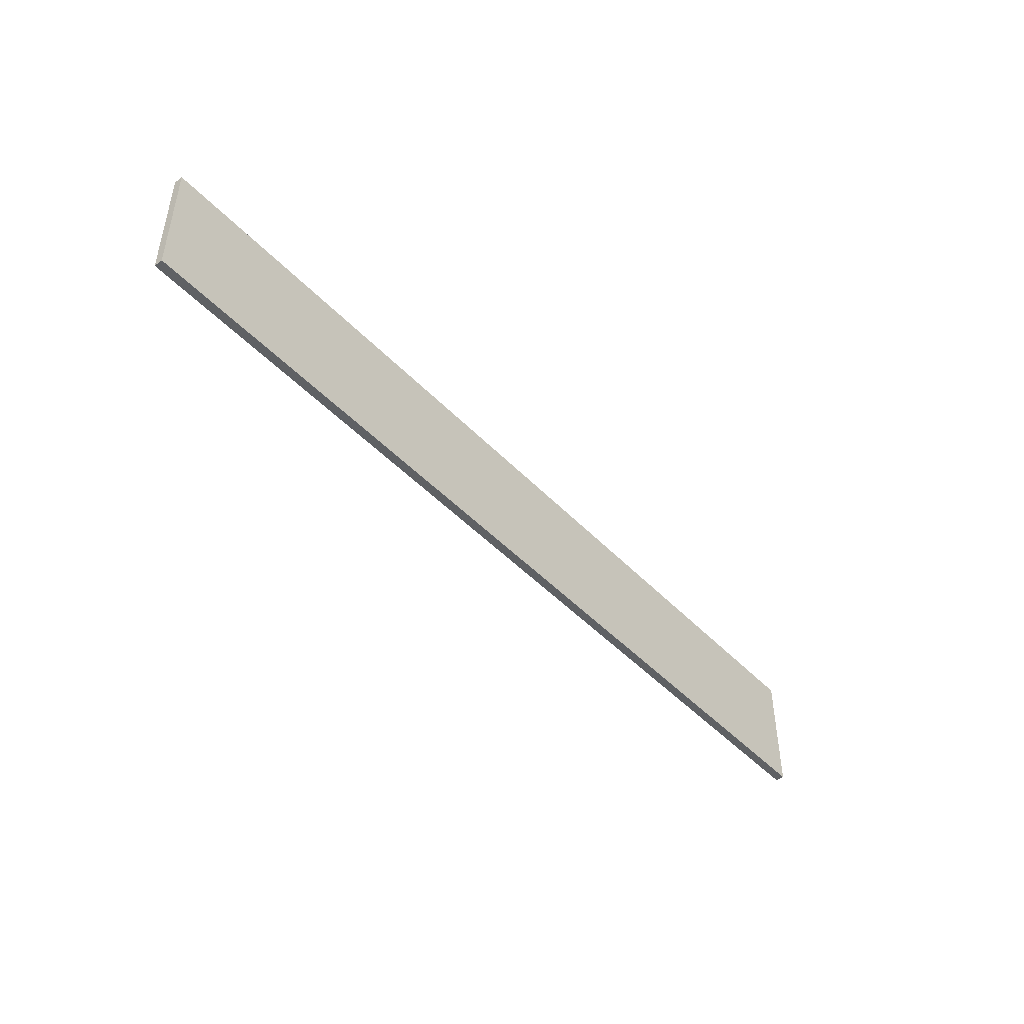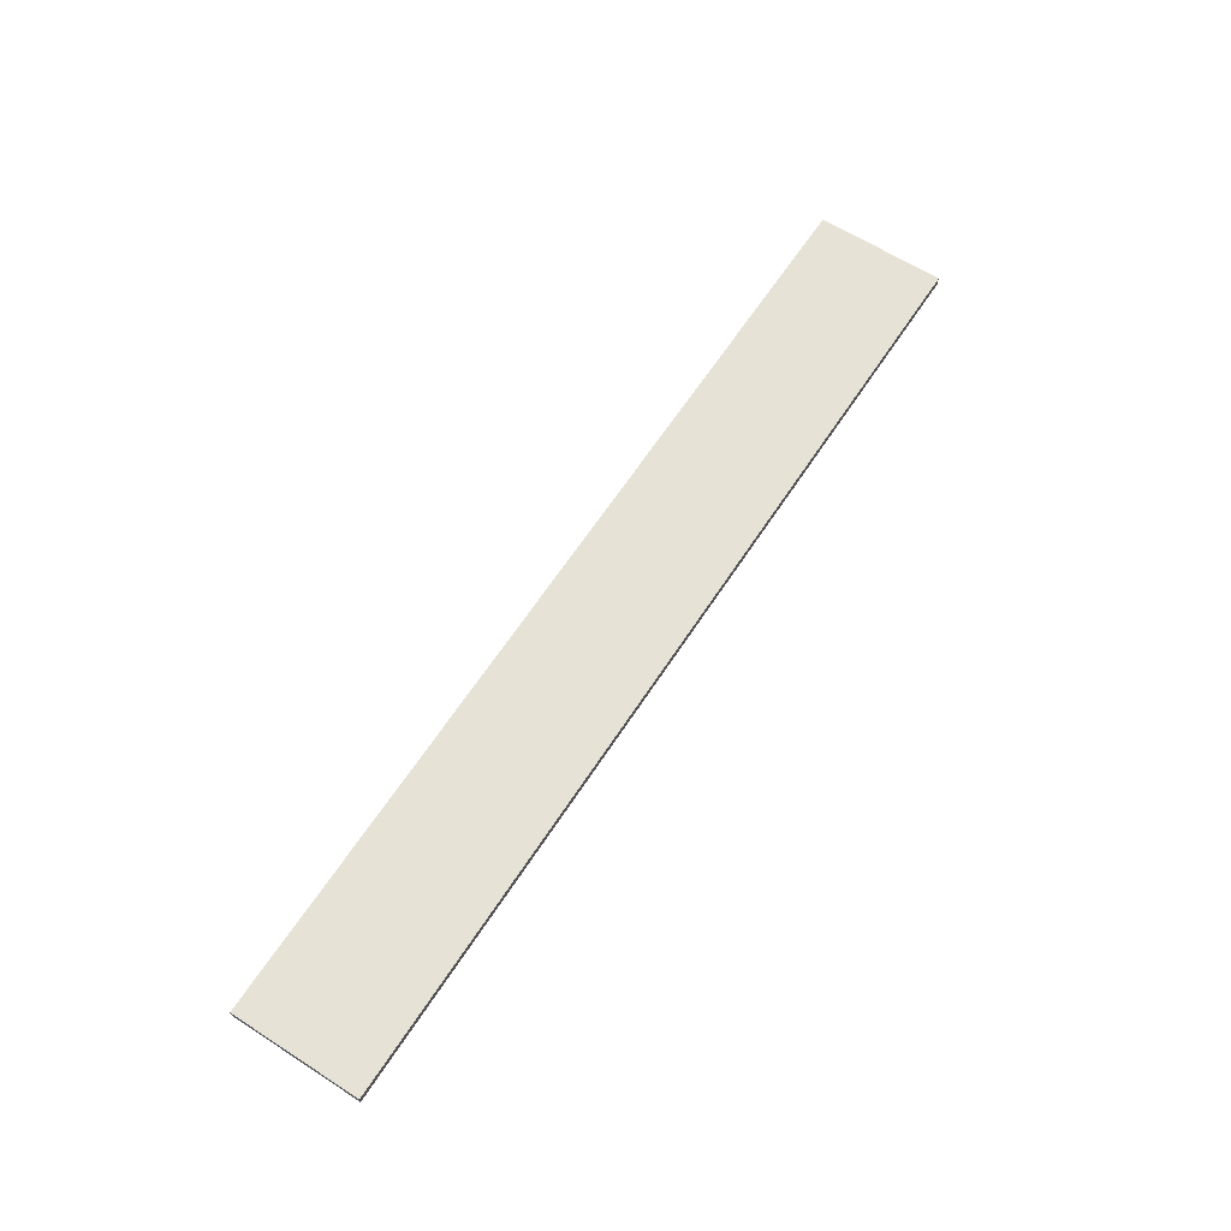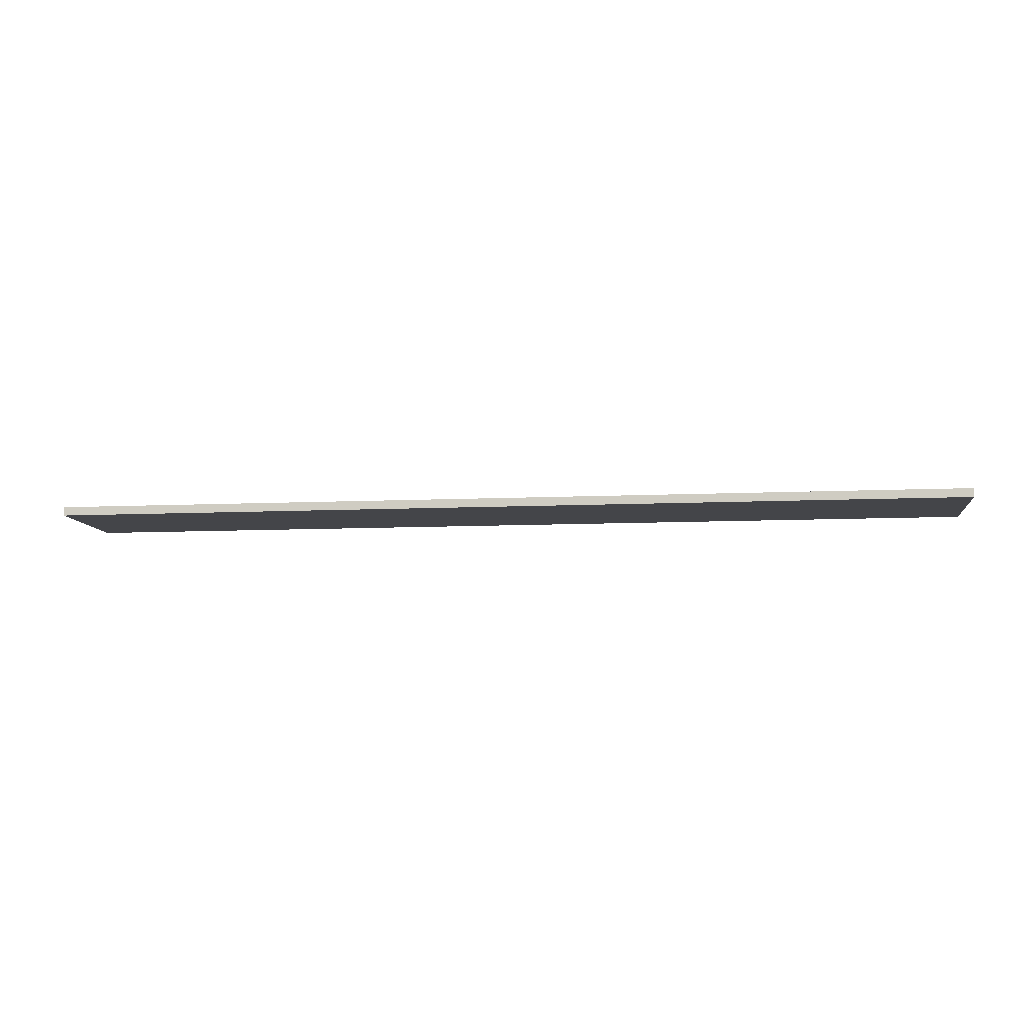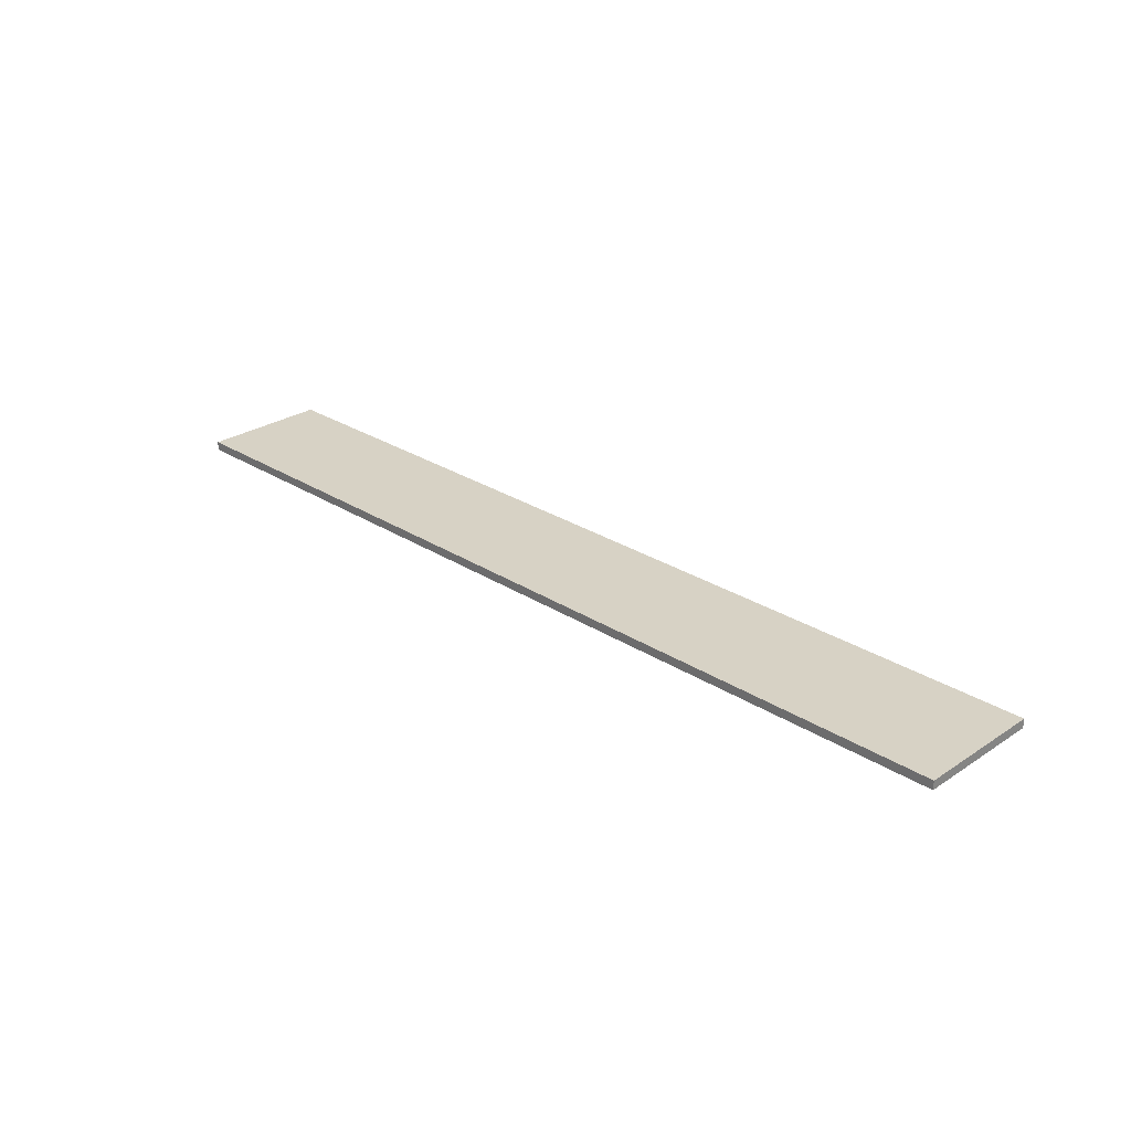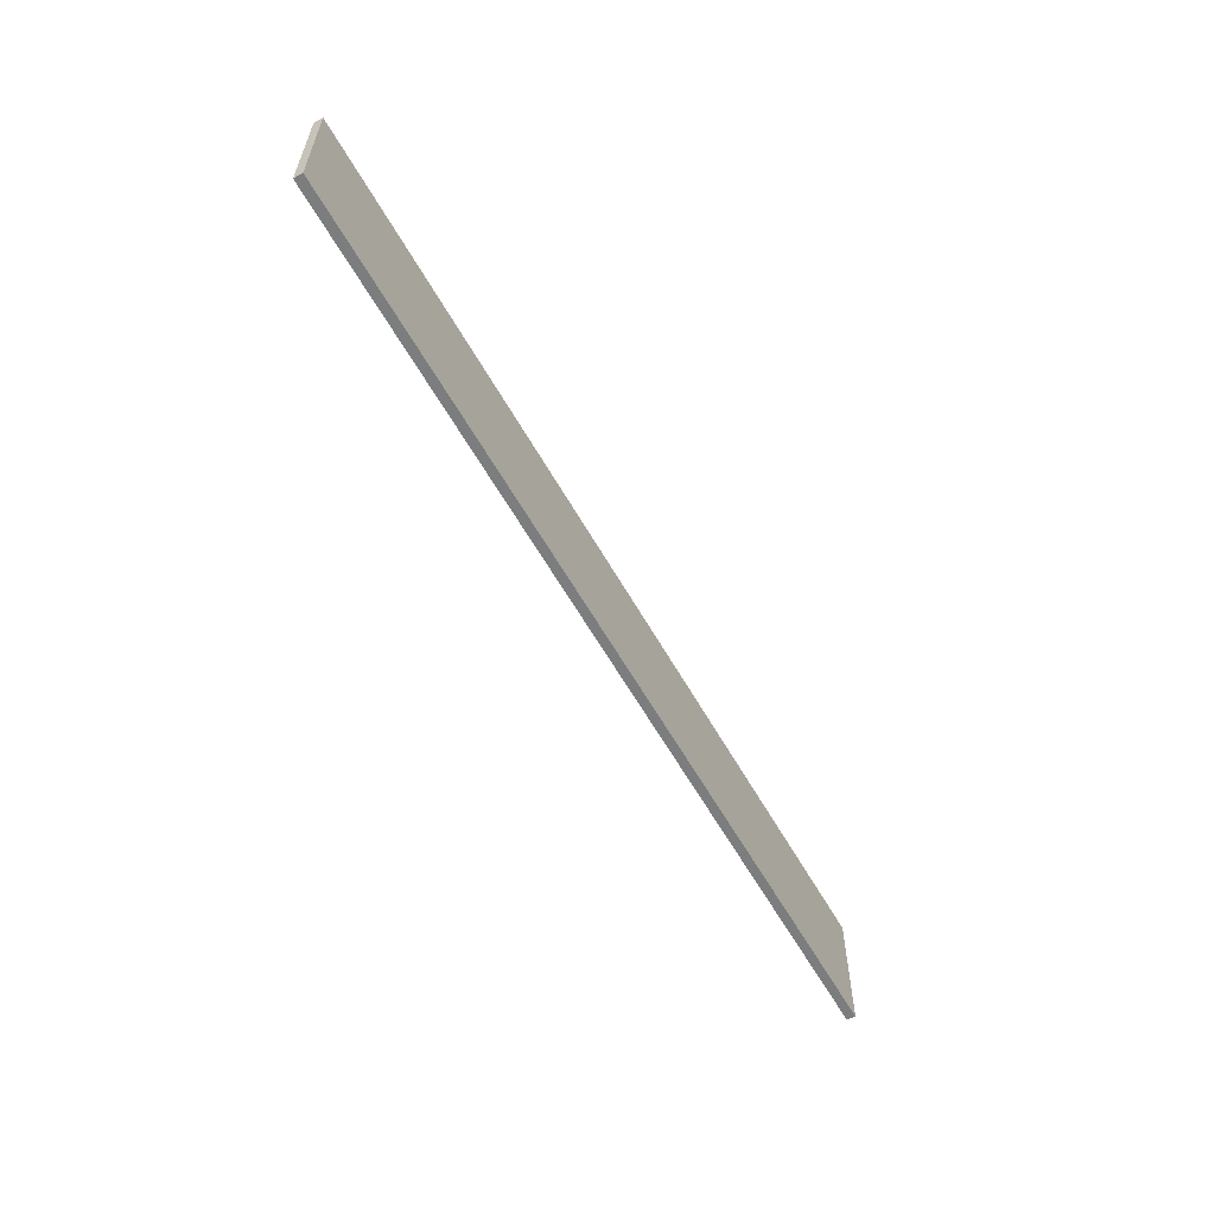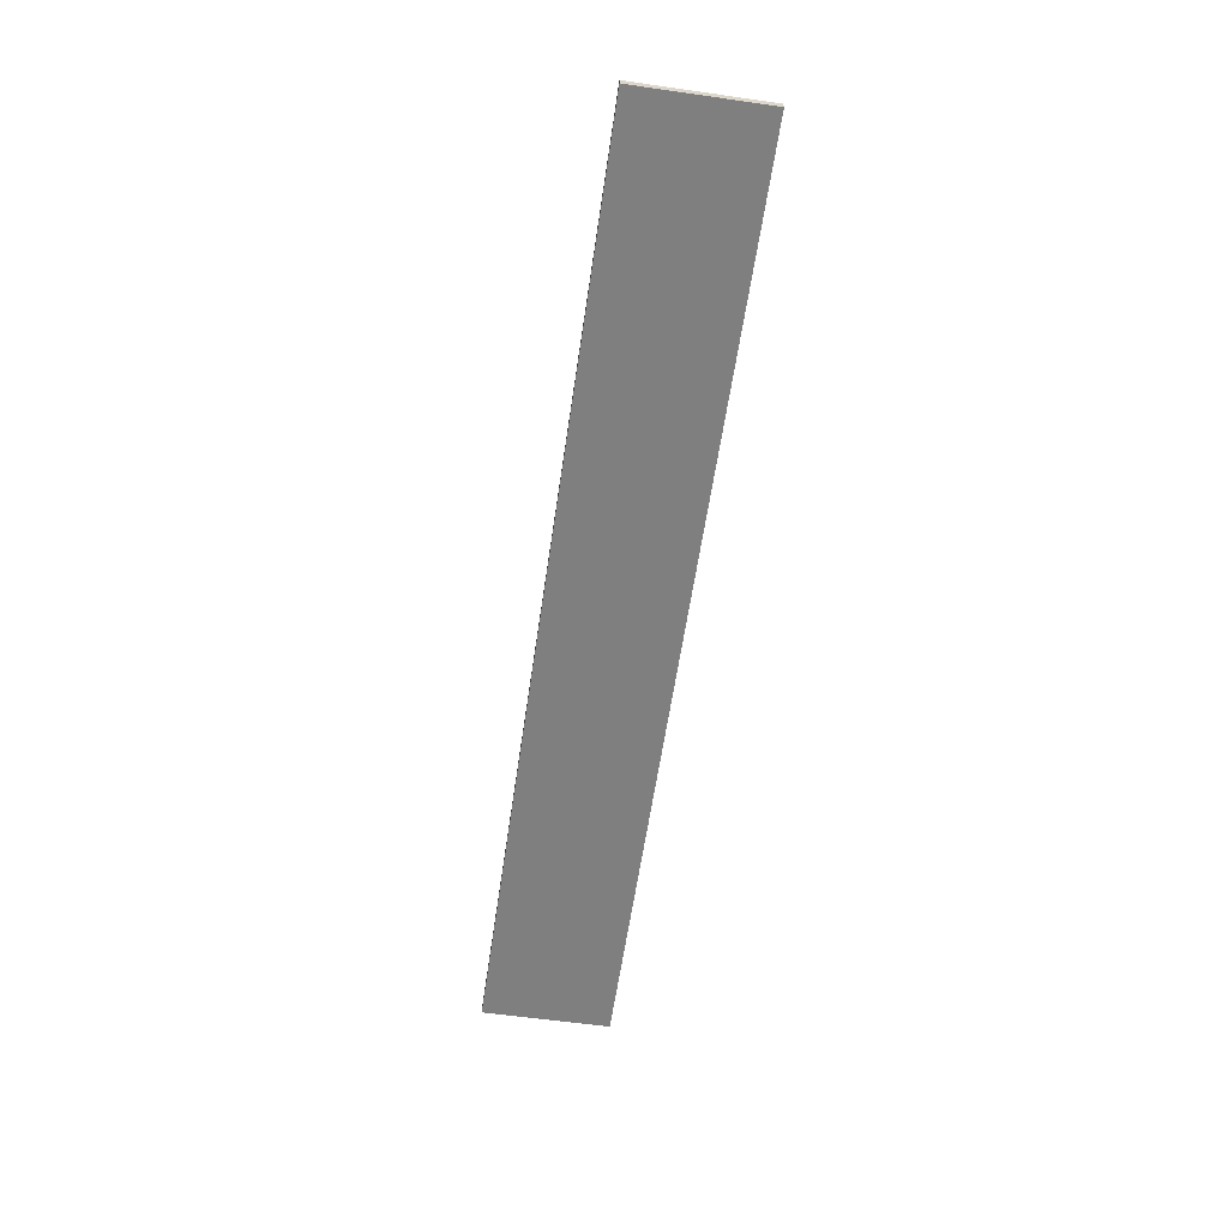
<metadata>
{"format":"obj","ext":"obj","renderer":"f3d","projection":"perspective","resolution":1024,"background":"white","views":[{"elev":-46.3,"azim":130.4,"up":"+Z"},{"elev":63.4,"azim":-57.0,"up":"+Y"},{"elev":-9.0,"azim":7.3,"up":"+Y"},{"elev":27.4,"azim":44.6,"up":"+Y"},{"elev":-59.0,"azim":-60.9,"up":"+Z"},{"elev":-59.8,"azim":-98.3,"up":"+Y"}]}
</metadata>
<code>
o rua_Cubo
v 16.74 0.8494 1.604
v 16.74 0.8494 -2.735
v 16.74 1.151 -2.735
v 16.74 1.151 1.604
v -14.95 0.8494 -2.735
v -14.95 1.151 -2.735
v -14.95 0.8494 1.604
v -14.95 1.151 1.604
f 2 4 1
f 5 3 2
f 7 6 5
f 1 8 7
f 1 5 2
f 8 3 6
f 2 3 4
f 5 6 3
f 7 8 6
f 1 4 8
f 1 7 5
f 8 4 3

</code>
